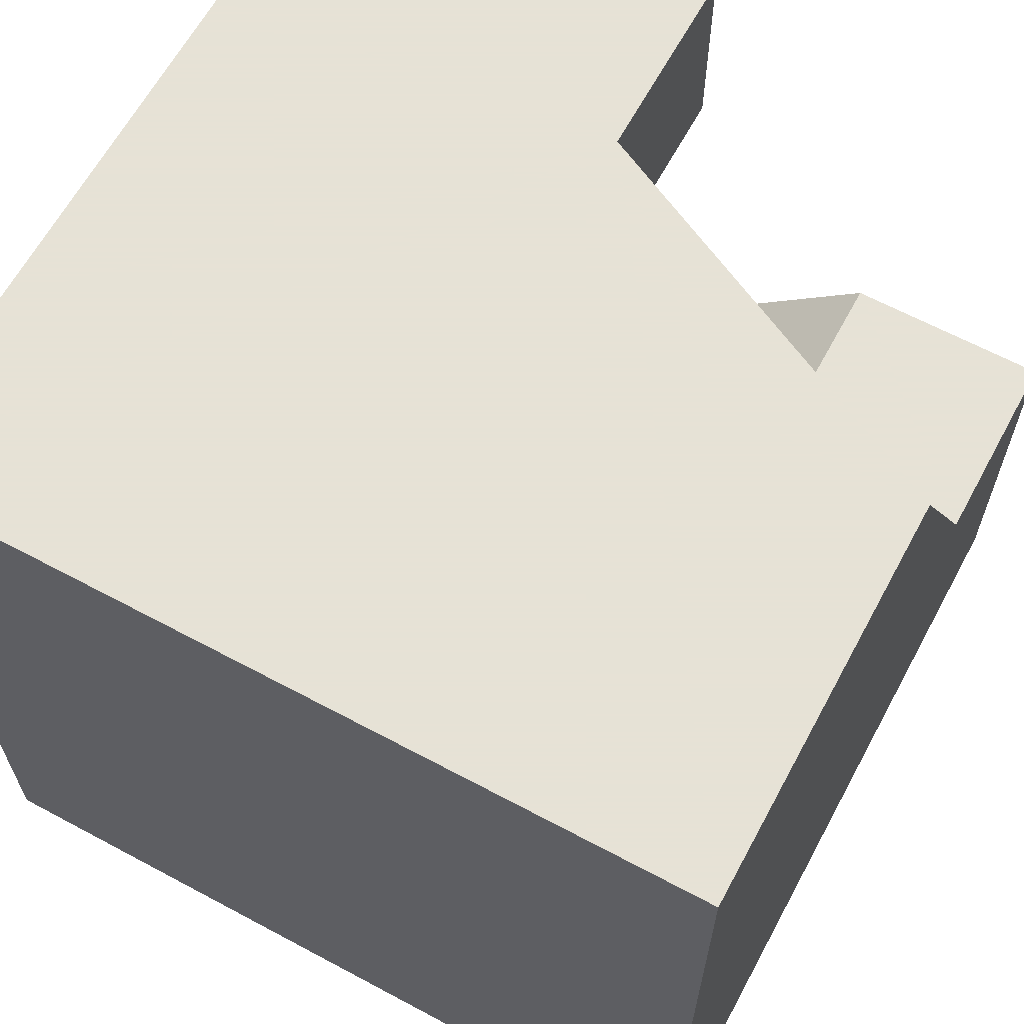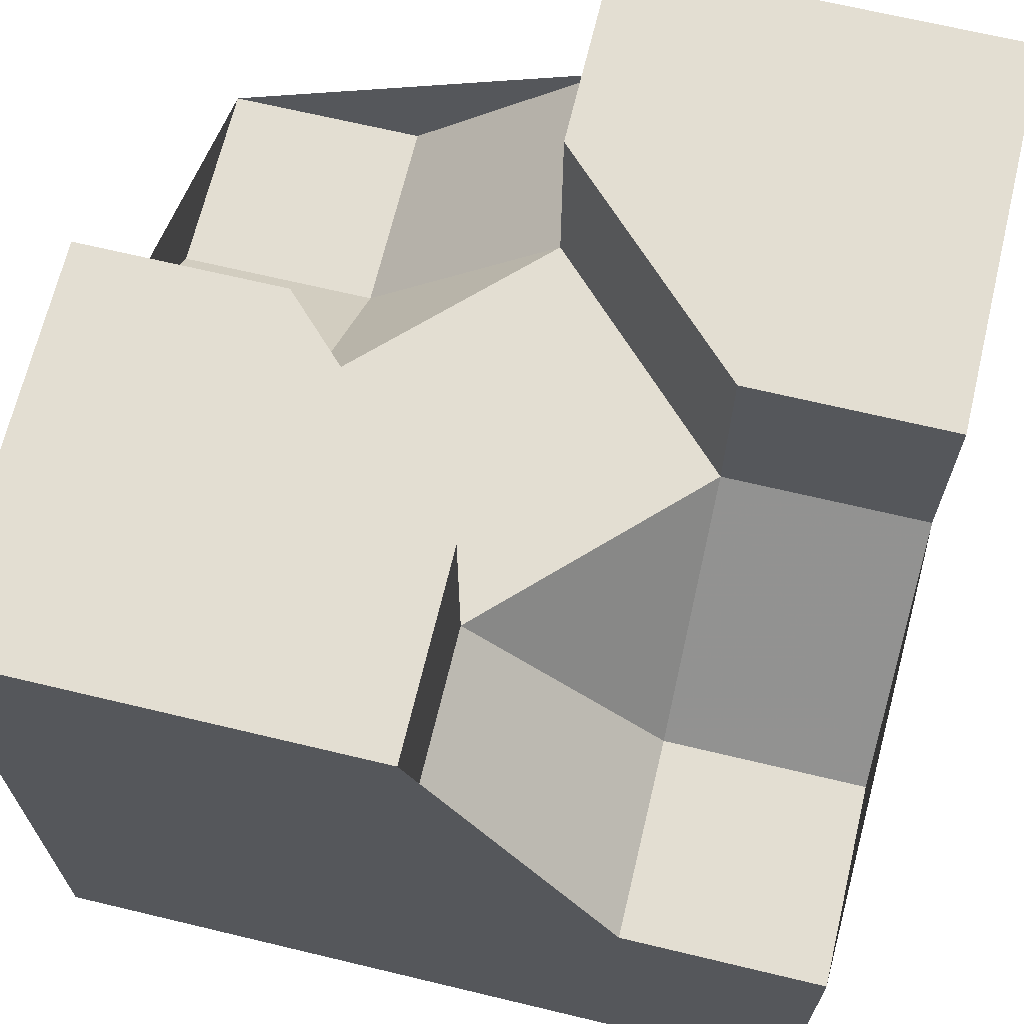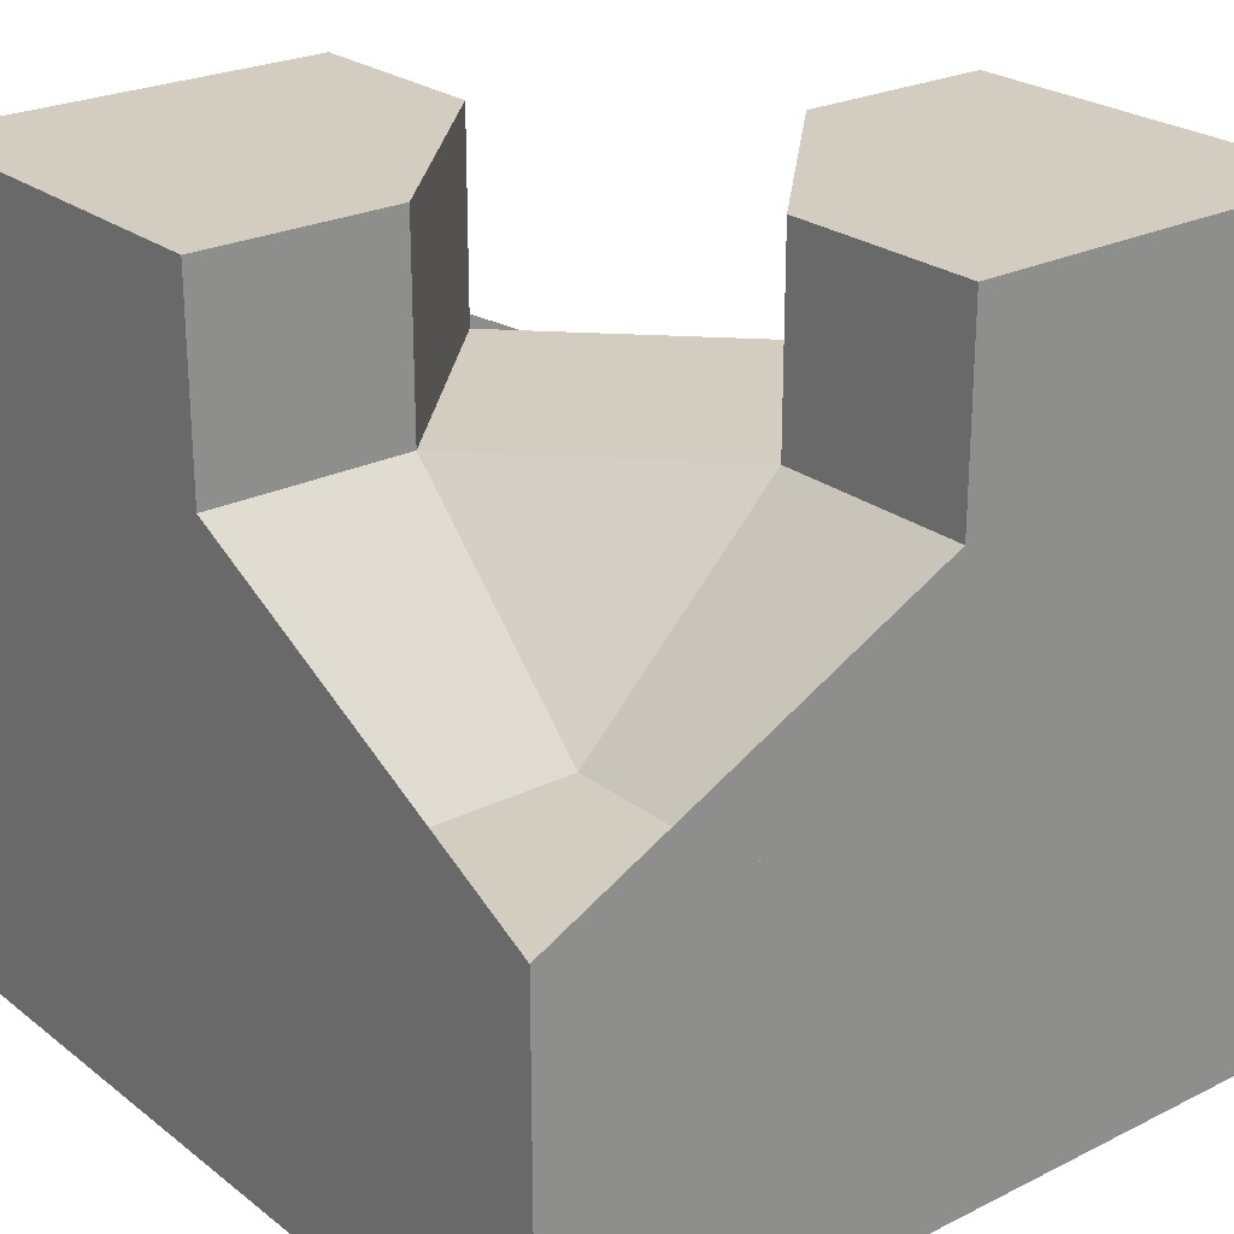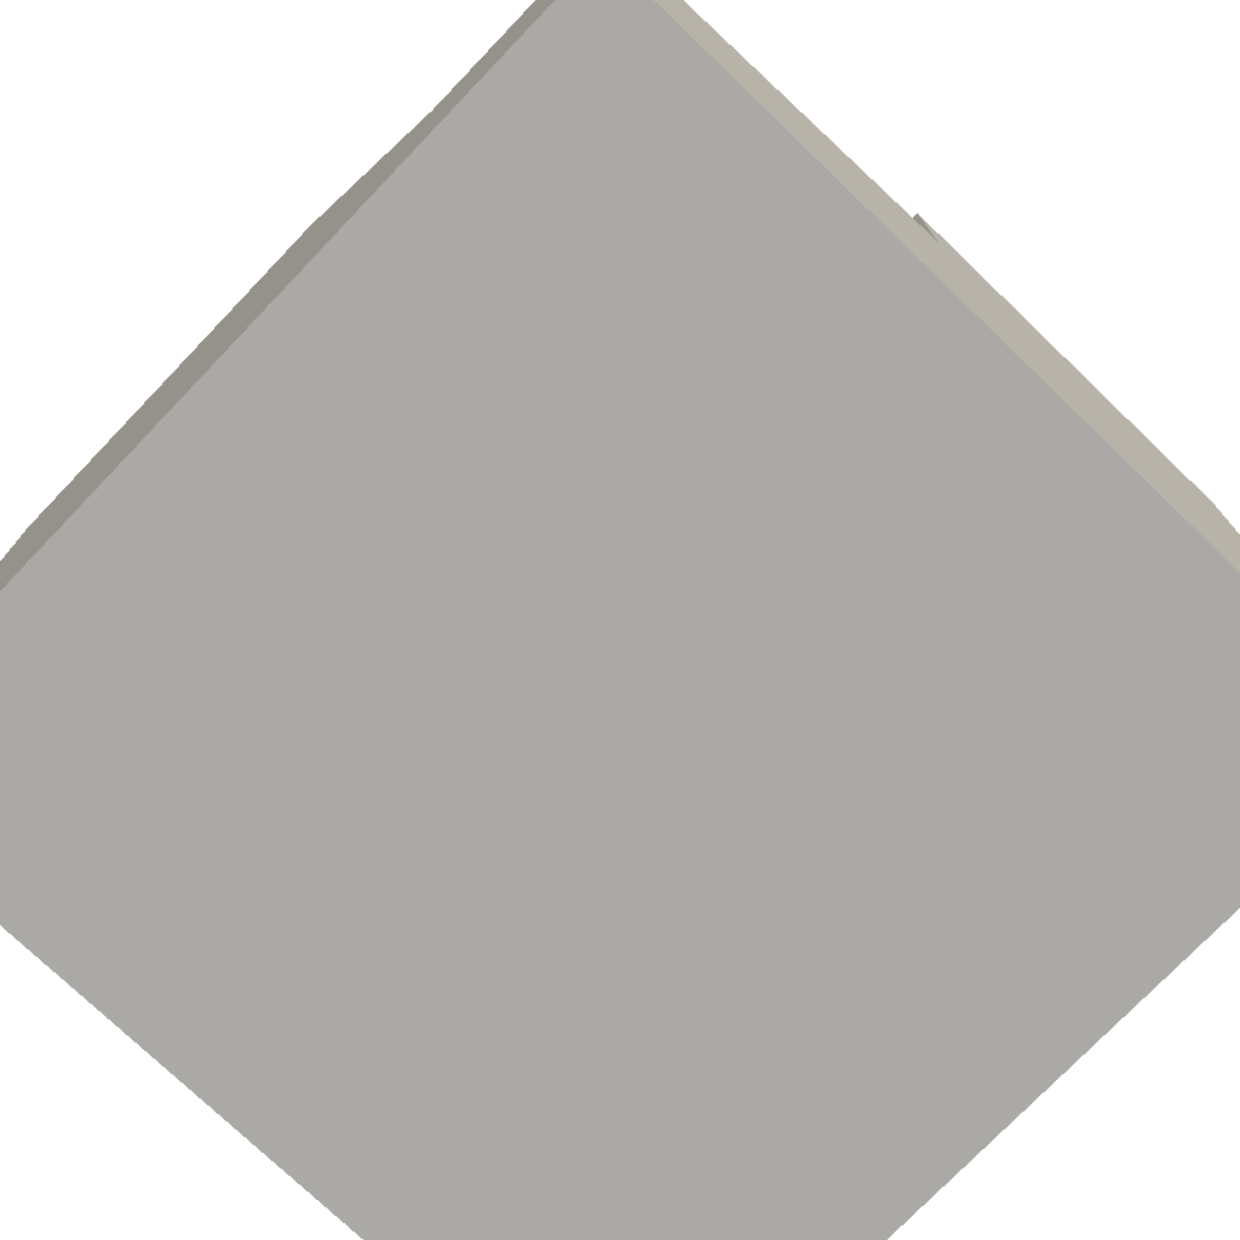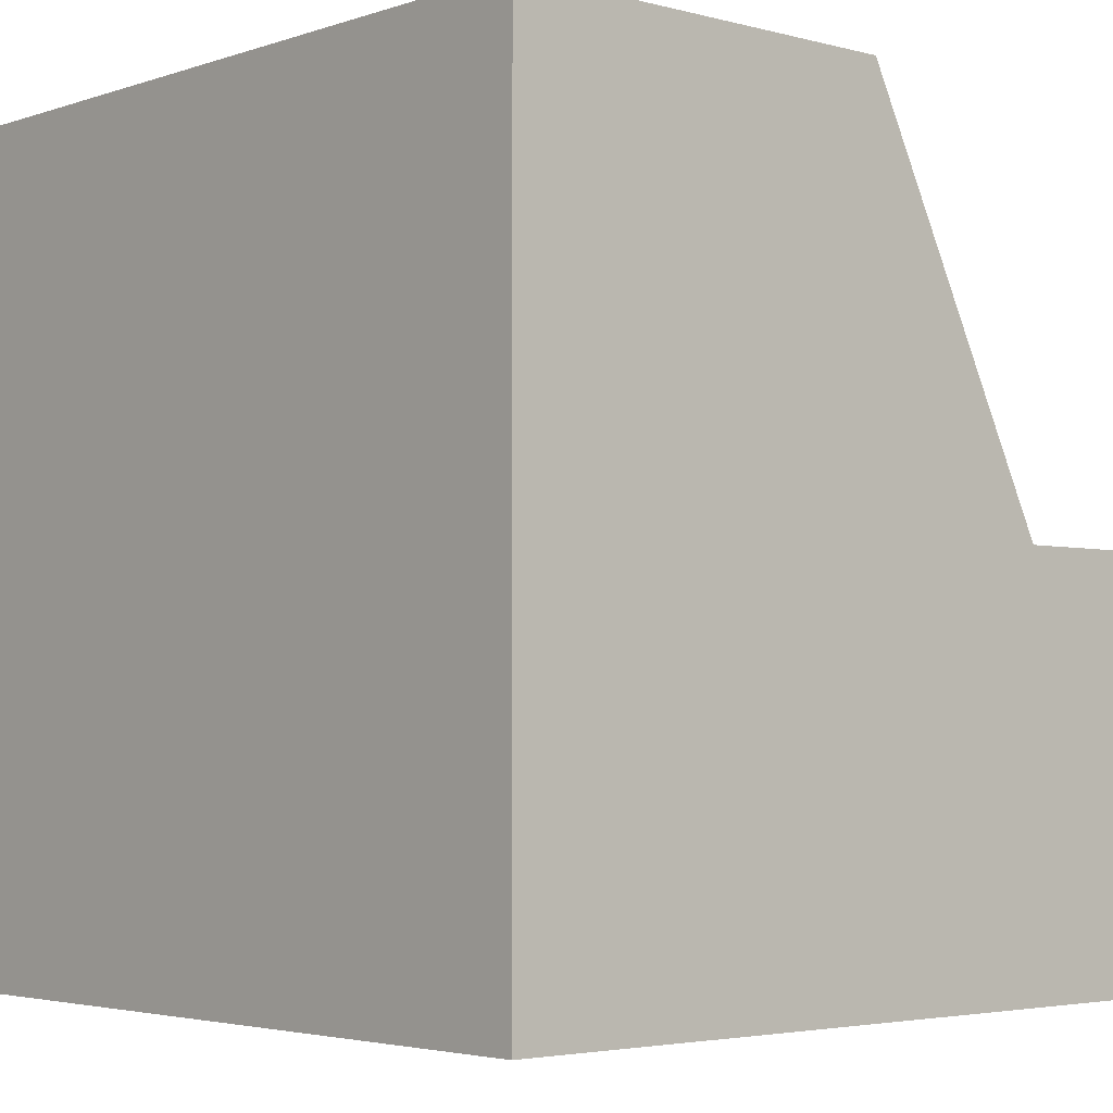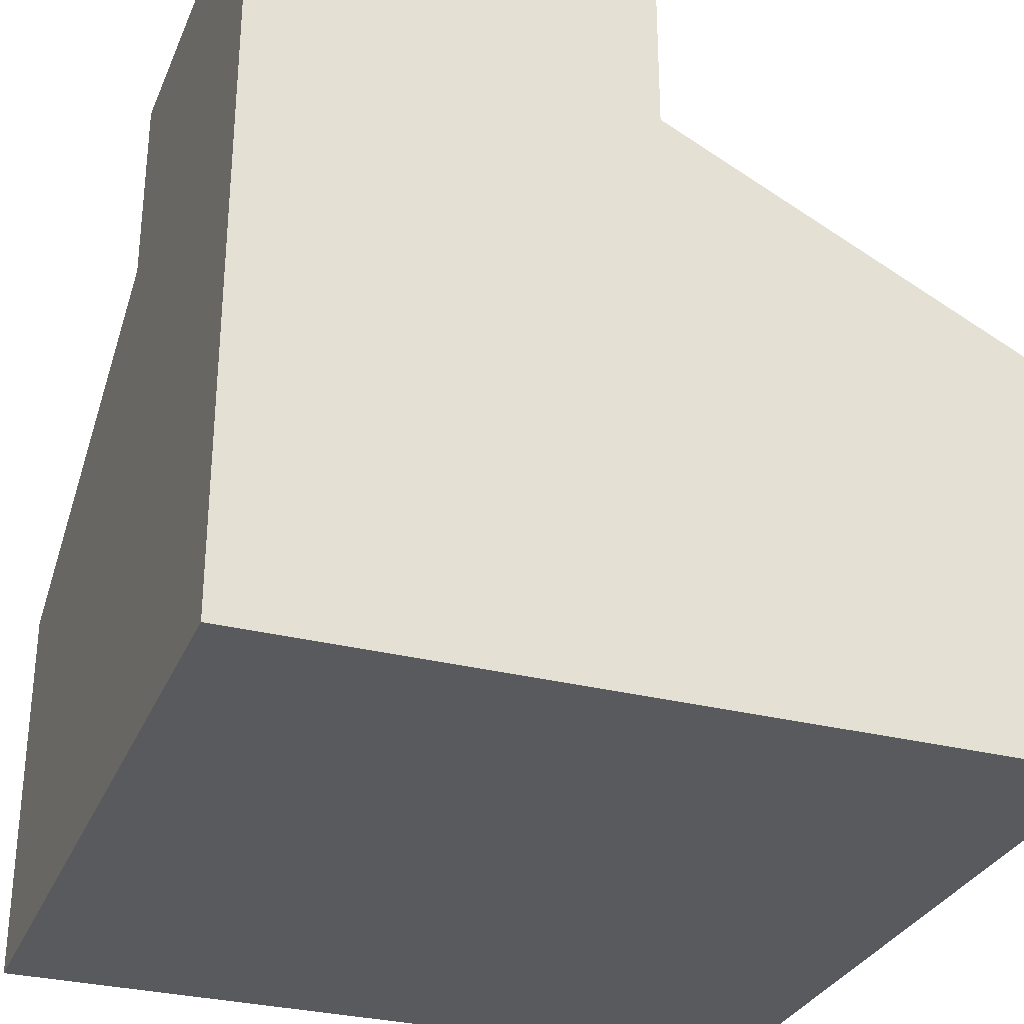
<metadata>
{"format":"obj","ext":"obj","renderer":"f3d","projection":"perspective","resolution":1024,"background":"white","views":[{"elev":63.8,"azim":28.4,"up":"+Z"},{"elev":67.6,"azim":-166.5,"up":"+Y"},{"elev":24.7,"azim":51.0,"up":"+Y"},{"elev":-75.6,"azim":-133.8,"up":"+Y"},{"elev":-3.5,"azim":48.3,"up":"+Z"},{"elev":-30.5,"azim":-20.1,"up":"+Y"}]}
</metadata>
<code>
g
v 0 0.25 0.25
v 0.25 0.25 0
v 0.25 0 0.25
v -0.25 0.25 0
v -0.25 0 -0.25
v 0 0.25 -0.25
v 0.125 0.5 -0.125
v 0.25 0.5 0
v 0 0.5 -0.25
v -0.25 0.5 0
v -0.5 0.5 0
v -0.5 0.25 0
v -0.5 0 -0.25
v 0 0.5 0.25
v 0 0.25 0.5
v 0 0.5 0.5
v 0.25 0 0.5
v 0.5 0 0.25
v 0.5 0 0.5
v 0.5 0.25 0
v 0.5 0.5 0
v 0 0.25 -0.5
v 0 0.5 -0.5
v -0.25 0 -0.5
v -0.5 0 -0.5
v 0.5 0.5 -0.5
v 0.5 -0.5 -0.5
v 0.5 -0.5 0.5
v -0.5 0.5 0.5
v -0.5 -0.5 0.5
v -0.5 -0.5 -0.5
g tile_123
f 1 3 2
f 4 6 5
f 4 1 6
f 6 1 2
f 6 2 8 7
f 7 9 6
f 4 12 11 10
f 13 12 4 5
f 4 10 14 1
f 14 16 15 1
f 3 1 15 17
f 17 19 18 3
f 2 3 18 20
f 20 21 8 2
f 6 9 23 22
f 22 24 5 6
f 5 24 25 13
f 26 21 20 18 19 28 27
f 29 11 12 13 25 31 30
f 28 30 31 27
f 24 22 23 26 27 31 25
f 15 16 29 30 28 19 17
f 14 10 11 29 16
f 21 26 23 9 7 8

</code>
